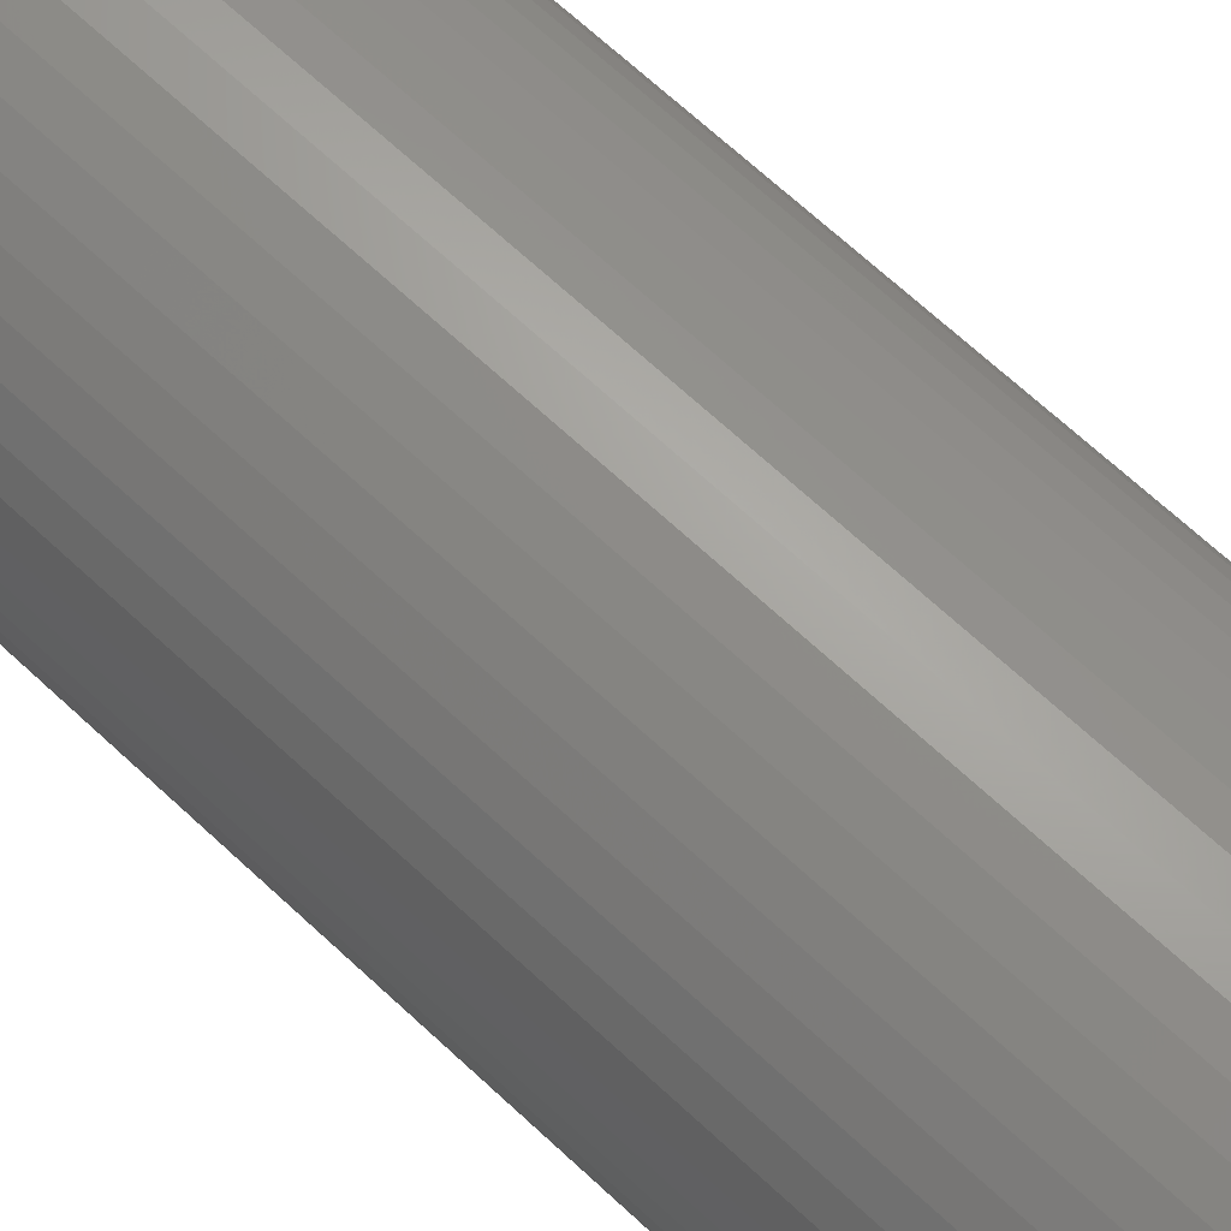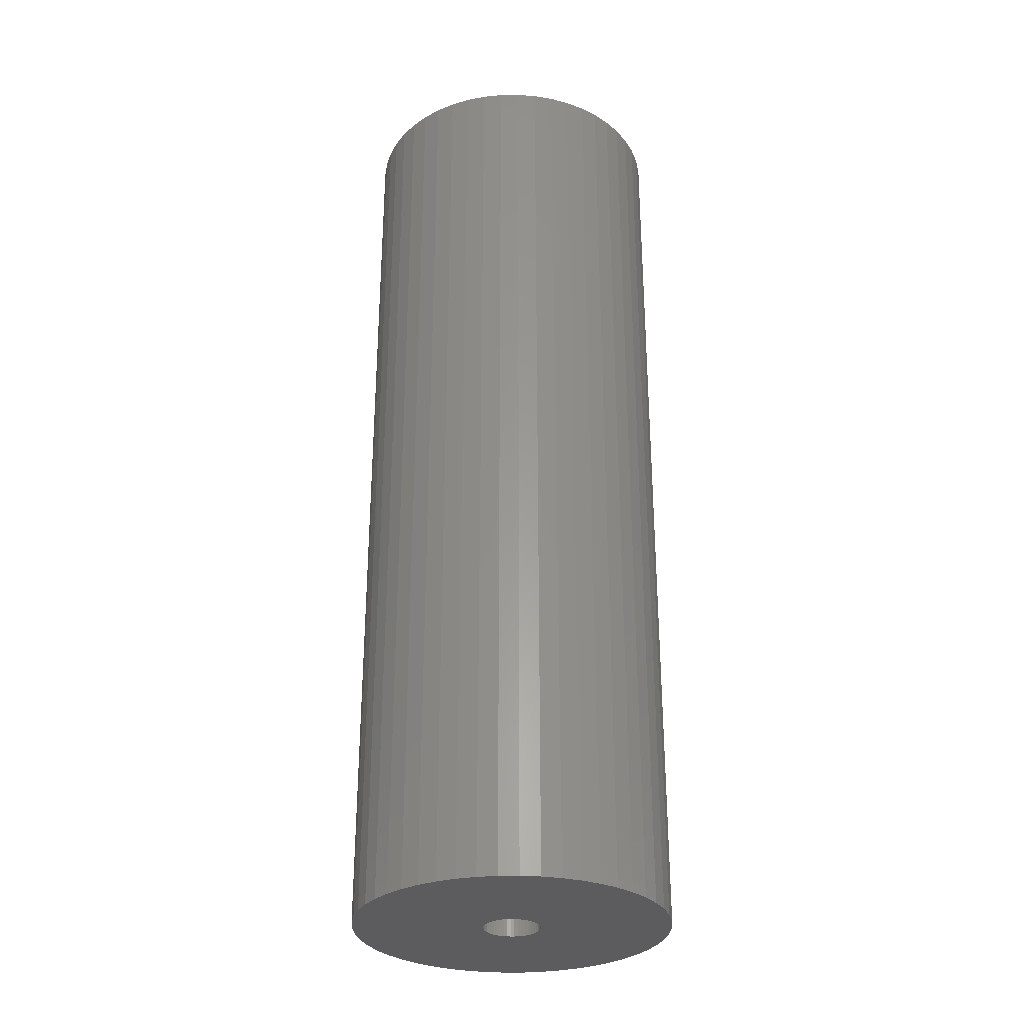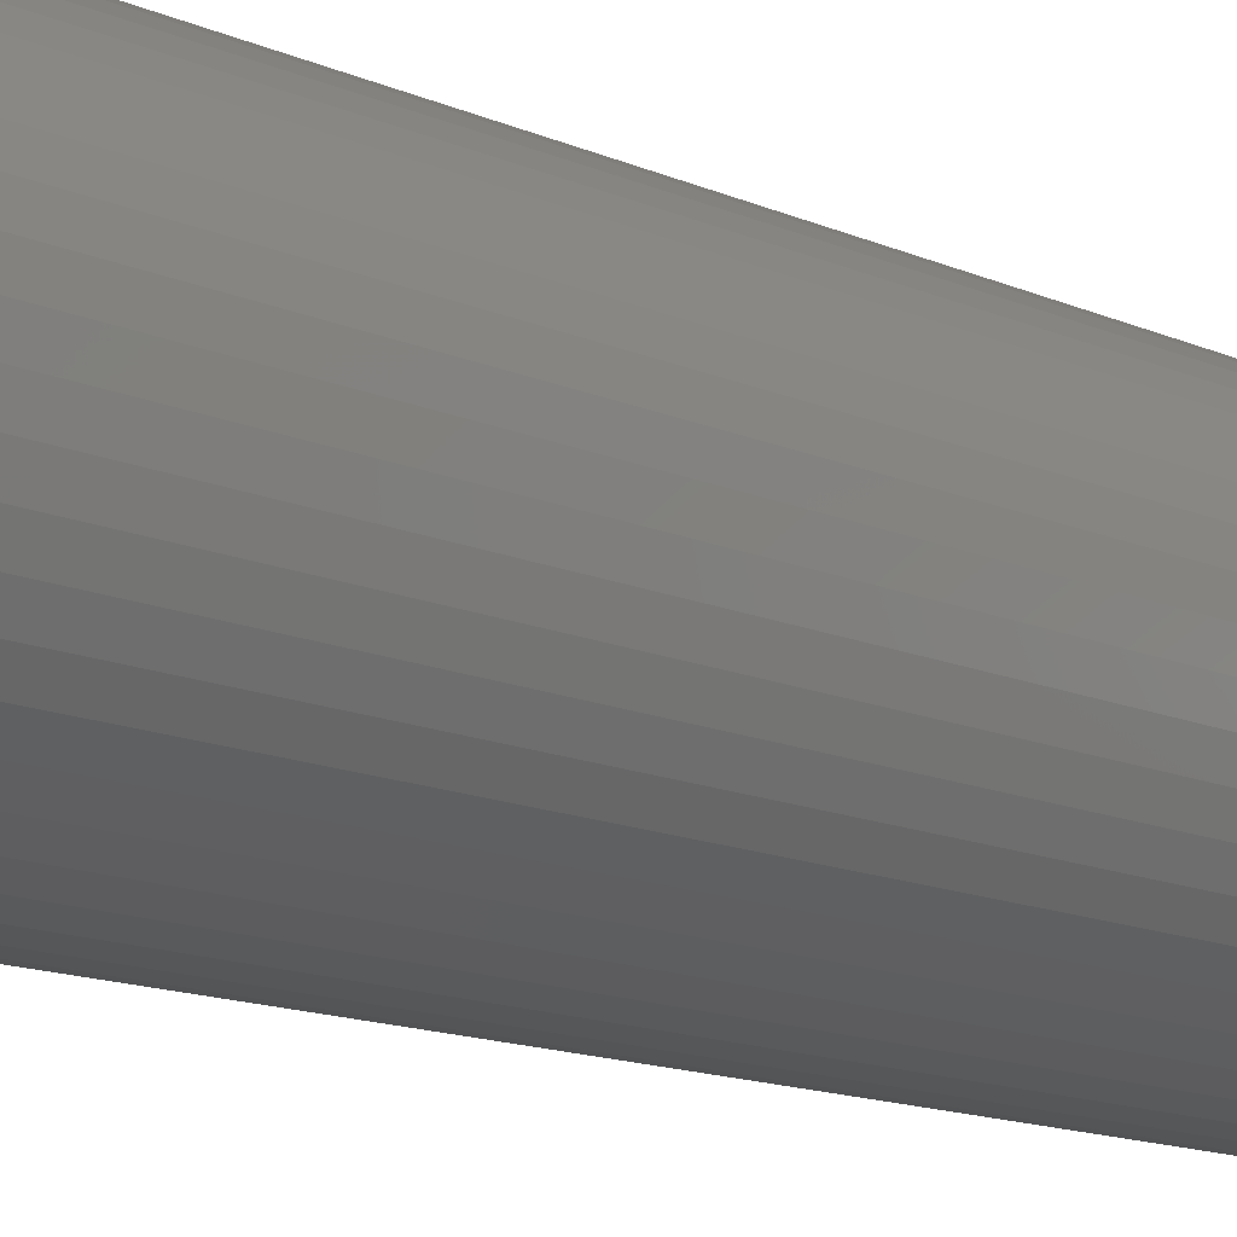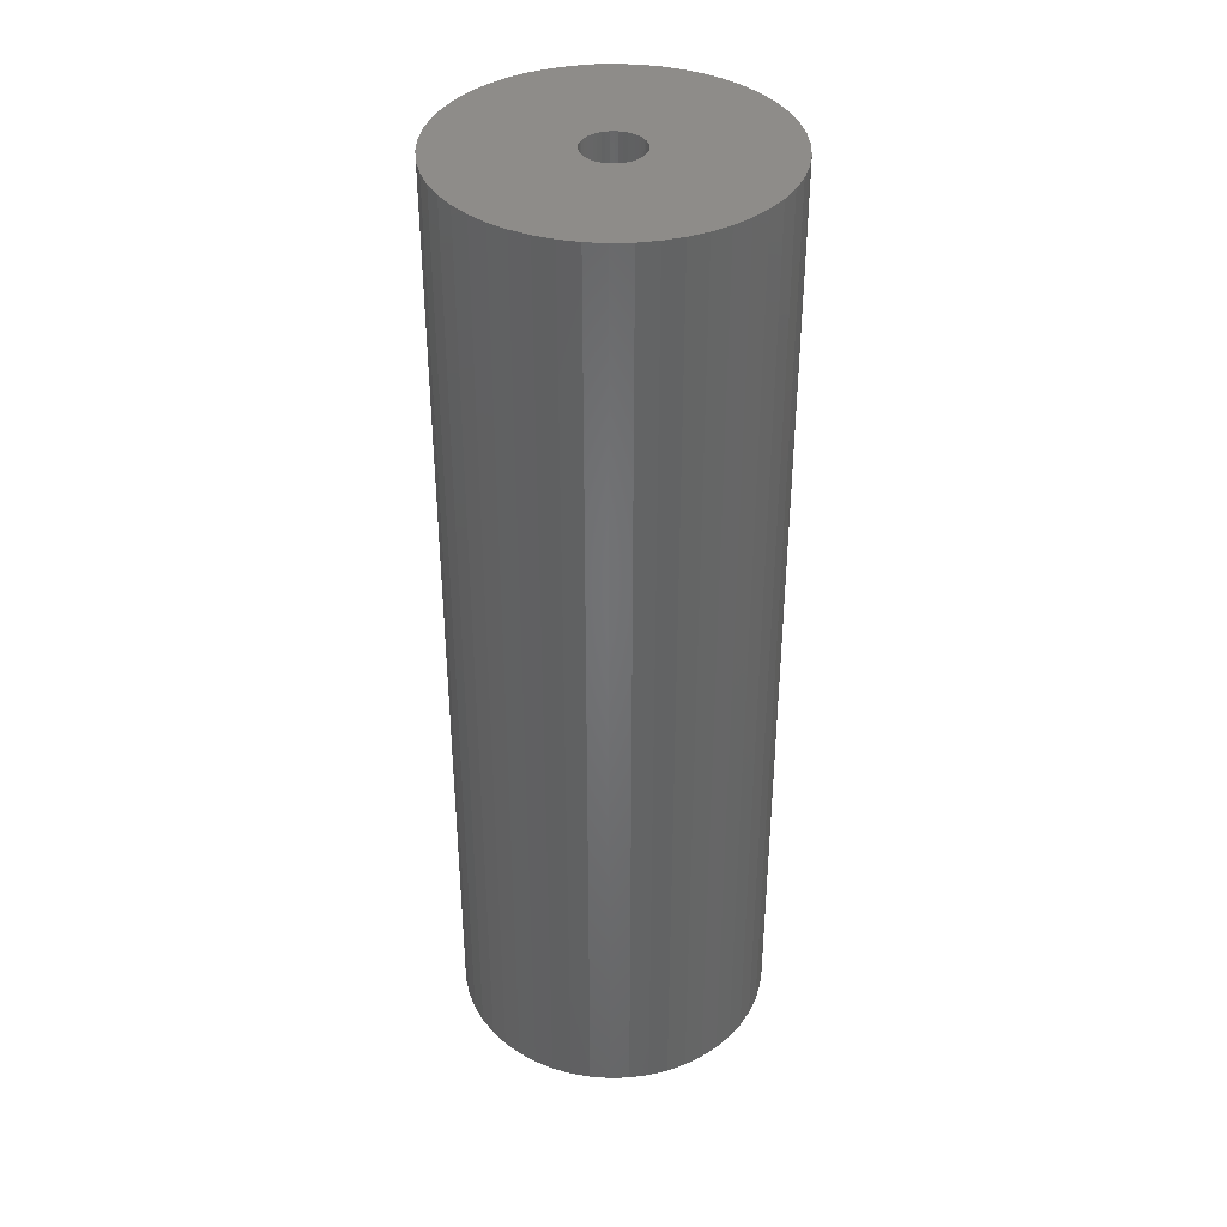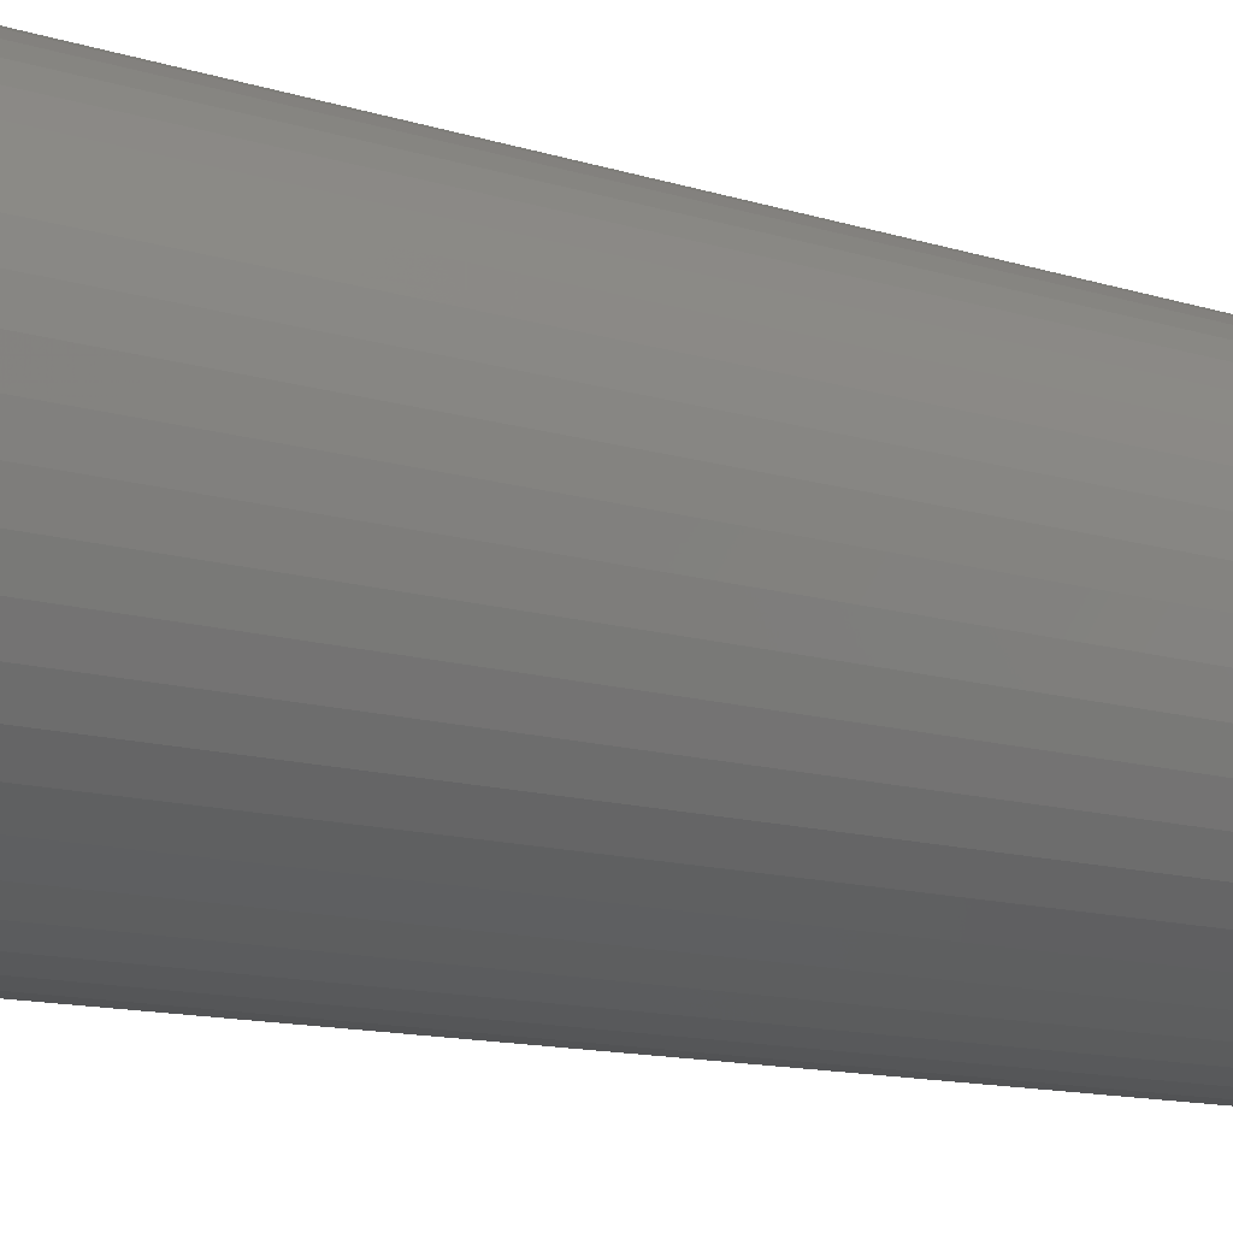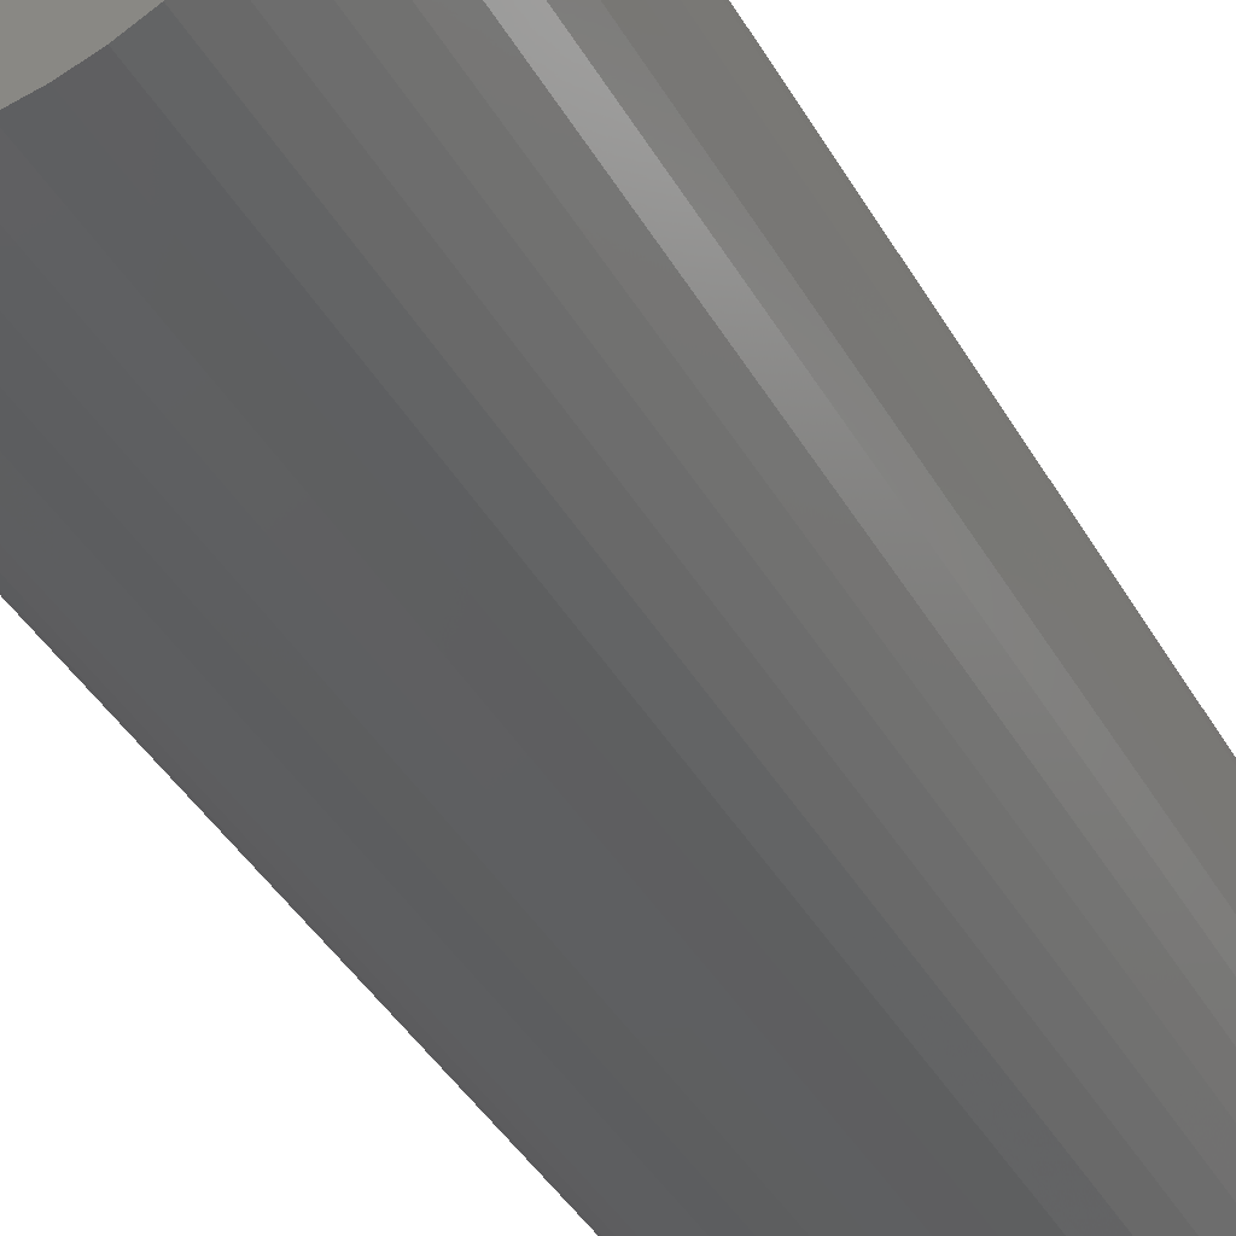
<metadata>
{"format":"stl","ext":"stl","renderer":"f3d","projection":"perspective","resolution":1024,"background":"white","views":[{"elev":67.7,"azim":133.1,"up":"+Y"},{"elev":-30.0,"azim":44.3,"up":"+Z"},{"elev":-13.0,"azim":-136.4,"up":"+Y"},{"elev":38.3,"azim":-16.6,"up":"+Z"},{"elev":-9.8,"azim":-133.2,"up":"+Y"},{"elev":-37.2,"azim":-154.4,"up":"+Y"}]}
</metadata>
<code>
# stl→obj: 200 verts, 400 faces
v 11 0 33
v 10.91 1.379 -33
v 10.91 1.379 33
v 11 0 -33
v -11 0 -33
v -10.91 1.379 33
v -10.91 1.379 -33
v -11 0 33
v 0.6907 10.98 -33
v -0.6907 10.98 33
v 0.6907 10.98 33
v -0.6907 10.98 -33
v -0.6907 -10.98 -33
v 0.6907 -10.98 33
v -0.6907 -10.98 33
v 0.6907 -10.98 -33
v 8.019 7.53 -33
v 7.012 8.476 33
v 8.019 7.53 33
v 7.012 8.476 -33
v -7.012 8.476 -33
v -8.019 7.53 33
v -7.012 8.476 33
v -8.019 7.53 -33
v -3.399 10.46 -33
v -4.684 9.953 33
v -3.399 10.46 33
v -4.684 9.953 -33
v 10.23 4.049 33
v 9.639 5.299 -33
v 9.639 5.299 33
v 10.23 4.049 -33
v 4.684 9.953 -33
v 3.399 10.46 33
v 4.684 9.953 33
v 3.399 10.46 -33
v 2.061 10.81 33
v 2.061 10.81 -33
v 5.894 9.288 -33
v 5.894 9.288 33
v -10.23 4.049 -33
v -9.639 5.299 33
v -9.639 5.299 -33
v -10.23 4.049 33
v 2 0 33
v 1.984 0.2507 33
v 10.65 2.736 33
v 10.91 -1.379 33
v 1.937 0.4974 33
v 1.984 -0.2507 33
v 1.86 0.7362 33
v 10.65 -2.736 33
v 1.753 0.9635 33
v 8.899 6.466 33
v 1.937 -0.4974 33
v 1.618 1.176 33
v 10.23 -4.049 33
v 1.458 1.369 33
v 1.86 -0.7362 33
v 1.275 1.541 33
v 9.639 -5.299 33
v 1.072 1.689 33
v 1.753 -0.9635 33
v 0.8516 1.81 33
v 8.899 -6.466 33
v 0.618 1.902 33
v 1.618 -1.176 33
v 8.019 -7.53 33
v 0.3748 1.965 33
v 0.1256 1.996 33
v -0.1256 1.996 33
v -0.3748 1.965 33
v -2.061 10.81 33
v -0.618 1.902 33
v -0.8516 1.81 33
v -1.072 1.689 33
v -5.894 9.288 33
v -1.275 1.541 33
v -1.458 1.369 33
v -1.618 1.176 33
v 1.458 -1.369 33
v 7.012 -8.476 33
v 1.275 -1.541 33
v 5.894 -9.288 33
v 1.072 -1.689 33
v 4.684 -9.953 33
v 0.8516 -1.81 33
v 3.399 -10.46 33
v 0.618 -1.902 33
v 2.061 -10.81 33
v 0.3748 -1.965 33
v 0.1256 -1.996 33
v -0.1256 -1.996 33
v -0.3748 -1.965 33
v -2.061 -10.81 33
v -0.618 -1.902 33
v -3.399 -10.46 33
v -0.8516 -1.81 33
v -4.684 -9.953 33
v -1.072 -1.689 33
v -5.894 -9.288 33
v -1.275 -1.541 33
v -7.012 -8.476 33
v -1.458 -1.369 33
v -8.019 -7.53 33
v -1.618 -1.176 33
v -8.899 -6.466 33
v -1.753 -0.9635 33
v -9.639 -5.299 33
v -1.86 -0.7362 33
v -10.23 -4.049 33
v -1.937 -0.4974 33
v -10.65 -2.736 33
v -1.984 -0.2507 33
v -10.91 -1.379 33
v -2 0 33
v -8.899 6.466 33
v -1.753 0.9635 33
v -1.86 0.7362 33
v -1.937 0.4974 33
v -10.65 2.736 33
v -1.984 0.2507 33
v -2.061 10.81 -33
v 2 0 -33
v 10.91 -1.379 -33
v 1.984 -0.2507 -33
v 10.65 -2.736 -33
v 1.937 -0.4974 -33
v 10.23 -4.049 -33
v 1.984 0.2507 -33
v 1.86 -0.7362 -33
v 9.639 -5.299 -33
v 10.65 2.736 -33
v 1.753 -0.9635 -33
v 8.899 -6.466 -33
v 1.937 0.4974 -33
v 1.618 -1.176 -33
v 8.019 -7.53 -33
v 1.458 -1.369 -33
v 7.012 -8.476 -33
v 1.86 0.7362 -33
v 1.275 -1.541 -33
v 5.894 -9.288 -33
v 1.072 -1.689 -33
v 4.684 -9.953 -33
v 1.753 0.9635 -33
v 0.8516 -1.81 -33
v 3.399 -10.46 -33
v 8.899 6.466 -33
v 0.618 -1.902 -33
v 2.061 -10.81 -33
v 1.618 1.176 -33
v 0.3748 -1.965 -33
v 0.1256 -1.996 -33
v -0.1256 -1.996 -33
v -0.3748 -1.965 -33
v -2.061 -10.81 -33
v -0.618 -1.902 -33
v -3.399 -10.46 -33
v -0.8516 -1.81 -33
v -4.684 -9.953 -33
v -1.072 -1.689 -33
v -5.894 -9.288 -33
v -1.275 -1.541 -33
v -7.012 -8.476 -33
v -1.458 -1.369 -33
v -8.019 -7.53 -33
v -1.618 -1.176 -33
v 1.458 1.369 -33
v 1.275 1.541 -33
v 1.072 1.689 -33
v 0.8516 1.81 -33
v 0.618 1.902 -33
v 0.3748 1.965 -33
v 0.1256 1.996 -33
v -0.1256 1.996 -33
v -0.3748 1.965 -33
v -0.618 1.902 -33
v -0.8516 1.81 -33
v -1.072 1.689 -33
v -5.894 9.288 -33
v -1.275 1.541 -33
v -1.458 1.369 -33
v -1.618 1.176 -33
v -8.899 6.466 -33
v -1.753 0.9635 -33
v -1.86 0.7362 -33
v -1.937 0.4974 -33
v -10.65 2.736 -33
v -1.984 0.2507 -33
v -2 0 -33
v -8.899 -6.466 -33
v -1.753 -0.9635 -33
v -9.639 -5.299 -33
v -1.86 -0.7362 -33
v -10.23 -4.049 -33
v -1.937 -0.4974 -33
v -10.65 -2.736 -33
v -1.984 -0.2507 -33
v -10.91 -1.379 -33
f 1 2 3
f 2 1 4
f 5 6 7
f 6 5 8
f 9 10 11
f 10 9 12
f 13 14 15
f 14 13 16
f 17 18 19
f 18 17 20
f 21 22 23
f 22 21 24
f 25 26 27
f 26 25 28
f 29 30 31
f 30 29 32
f 33 34 35
f 34 33 36
f 36 37 34
f 37 36 38
f 39 35 40
f 35 39 33
f 41 42 43
f 42 41 44
f 45 1 3
f 46 3 47
f 1 45 48
f 49 47 29
f 50 48 45
f 51 29 31
f 48 50 52
f 53 31 54
f 55 52 50
f 56 54 19
f 52 55 57
f 58 19 18
f 59 57 55
f 60 18 40
f 57 59 61
f 62 40 35
f 63 61 59
f 64 35 34
f 61 63 65
f 66 34 37
f 67 65 63
f 65 67 68
f 3 46 45
f 47 49 46
f 29 51 49
f 31 53 51
f 54 56 53
f 19 58 56
f 18 60 58
f 40 62 60
f 35 64 62
f 69 37 11
f 34 66 64
f 37 69 66
f 11 70 69
f 11 71 70
f 10 71 11
f 71 10 72
f 73 72 10
f 72 73 74
f 27 74 73
f 74 27 75
f 26 75 27
f 75 26 76
f 77 76 26
f 76 77 78
f 23 78 77
f 78 23 79
f 79 22 80
f 22 79 23
f 81 68 67
f 68 81 82
f 83 82 81
f 82 83 84
f 85 84 83
f 84 85 86
f 87 86 85
f 86 87 88
f 89 88 87
f 88 89 90
f 91 90 89
f 90 91 14
f 92 14 91
f 93 14 92
f 15 93 94
f 95 94 96
f 93 15 14
f 97 96 98
f 99 98 100
f 101 100 102
f 103 102 104
f 105 104 106
f 107 106 108
f 109 108 110
f 111 110 112
f 113 112 114
f 94 95 15
f 115 114 116
f 117 80 22
f 80 117 118
f 96 97 95
f 42 118 117
f 98 99 97
f 118 42 119
f 100 101 99
f 44 119 42
f 102 103 101
f 119 44 120
f 104 105 103
f 121 120 44
f 106 107 105
f 120 121 122
f 108 109 107
f 6 122 121
f 110 111 109
f 122 6 116
f 112 113 111
f 8 116 6
f 114 115 113
f 116 8 115
f 12 73 10
f 73 12 123
f 124 4 125
f 126 125 127
f 4 124 2
f 128 127 129
f 130 2 124
f 131 129 132
f 2 130 133
f 134 132 135
f 136 133 130
f 137 135 138
f 133 136 32
f 139 138 140
f 141 32 136
f 142 140 143
f 32 141 30
f 144 143 145
f 146 30 141
f 147 145 148
f 30 146 149
f 150 148 151
f 152 149 146
f 149 152 17
f 125 126 124
f 127 128 126
f 129 131 128
f 132 134 131
f 135 137 134
f 138 139 137
f 140 142 139
f 143 144 142
f 145 147 144
f 153 151 16
f 148 150 147
f 151 153 150
f 16 154 153
f 16 155 154
f 13 155 16
f 155 13 156
f 157 156 13
f 156 157 158
f 159 158 157
f 158 159 160
f 161 160 159
f 160 161 162
f 163 162 161
f 162 163 164
f 165 164 163
f 164 165 166
f 166 167 168
f 167 166 165
f 169 17 152
f 17 169 20
f 170 20 169
f 20 170 39
f 171 39 170
f 39 171 33
f 172 33 171
f 33 172 36
f 173 36 172
f 36 173 38
f 174 38 173
f 38 174 9
f 175 9 174
f 176 9 175
f 12 176 177
f 123 177 178
f 176 12 9
f 25 178 179
f 28 179 180
f 181 180 182
f 21 182 183
f 24 183 184
f 185 184 186
f 43 186 187
f 41 187 188
f 189 188 190
f 177 123 12
f 7 190 191
f 192 168 167
f 168 192 193
f 178 25 123
f 194 193 192
f 179 28 25
f 193 194 195
f 180 181 28
f 196 195 194
f 182 21 181
f 195 196 197
f 183 24 21
f 198 197 196
f 184 185 24
f 197 198 199
f 186 43 185
f 200 199 198
f 187 41 43
f 199 200 191
f 188 189 41
f 5 191 200
f 190 7 189
f 191 5 7
f 16 90 14
f 90 16 151
f 47 32 29
f 32 47 133
f 3 133 47
f 133 3 2
f 54 17 19
f 17 54 149
f 31 149 54
f 149 31 30
f 38 11 37
f 11 38 9
f 20 40 18
f 40 20 39
f 43 117 185
f 117 43 42
f 185 22 24
f 22 185 117
f 189 44 41
f 44 189 121
f 7 121 189
f 121 7 6
f 28 77 26
f 77 28 181
f 181 23 77
f 23 181 21
f 123 27 73
f 27 123 25
f 48 4 1
f 4 48 125
f 61 129 57
f 129 61 132
f 167 103 105
f 103 167 165
f 194 111 196
f 111 194 109
f 192 109 194
f 109 192 107
f 145 84 86
f 84 145 143
f 57 127 52
f 127 57 129
f 167 107 192
f 107 167 105
f 198 115 200
f 115 198 113
f 200 8 5
f 8 200 115
f 196 113 198
f 113 196 111
f 140 68 82
f 68 140 138
f 148 86 88
f 86 148 145
f 151 88 90
f 88 151 148
f 52 125 48
f 125 52 127
f 65 132 61
f 132 65 135
f 68 135 65
f 135 68 138
f 157 15 95
f 15 157 13
f 161 97 99
f 97 161 159
f 165 101 103
f 101 165 163
f 143 82 84
f 82 143 140
f 159 95 97
f 95 159 157
f 163 99 101
f 99 163 161
f 124 46 130
f 46 124 45
f 116 190 122
f 190 116 191
f 176 70 71
f 70 176 175
f 154 93 92
f 93 154 155
f 170 58 60
f 58 170 169
f 183 78 79
f 78 183 182
f 179 74 75
f 74 179 178
f 141 53 146
f 53 141 51
f 130 49 136
f 49 130 46
f 173 64 66
f 64 173 172
f 171 60 62
f 60 171 170
f 119 186 118
f 186 119 187
f 120 187 119
f 187 120 188
f 180 75 76
f 75 180 179
f 178 72 74
f 72 178 177
f 147 89 87
f 89 147 150
f 136 51 141
f 51 136 49
f 152 58 169
f 58 152 56
f 146 56 152
f 56 146 53
f 174 66 69
f 66 174 173
f 175 69 70
f 69 175 174
f 172 62 64
f 62 172 171
f 118 184 80
f 184 118 186
f 80 183 79
f 183 80 184
f 122 188 120
f 188 122 190
f 182 76 78
f 76 182 180
f 177 71 72
f 71 177 176
f 126 45 124
f 45 126 50
f 128 50 126
f 50 128 55
f 108 195 110
f 195 108 193
f 106 193 108
f 193 106 168
f 144 87 85
f 87 144 147
f 134 59 131
f 59 134 63
f 104 168 106
f 168 104 166
f 110 197 112
f 197 110 195
f 142 85 83
f 85 142 144
f 150 91 89
f 91 150 153
f 153 92 91
f 92 153 154
f 137 63 134
f 63 137 67
f 139 67 137
f 67 139 81
f 131 55 128
f 55 131 59
f 155 94 93
f 94 155 156
f 158 98 96
f 98 158 160
f 156 96 94
f 96 156 158
f 112 199 114
f 199 112 197
f 114 191 116
f 191 114 199
f 139 83 81
f 83 139 142
f 160 100 98
f 100 160 162
f 162 102 100
f 102 162 164
f 164 104 102
f 104 164 166

</code>
